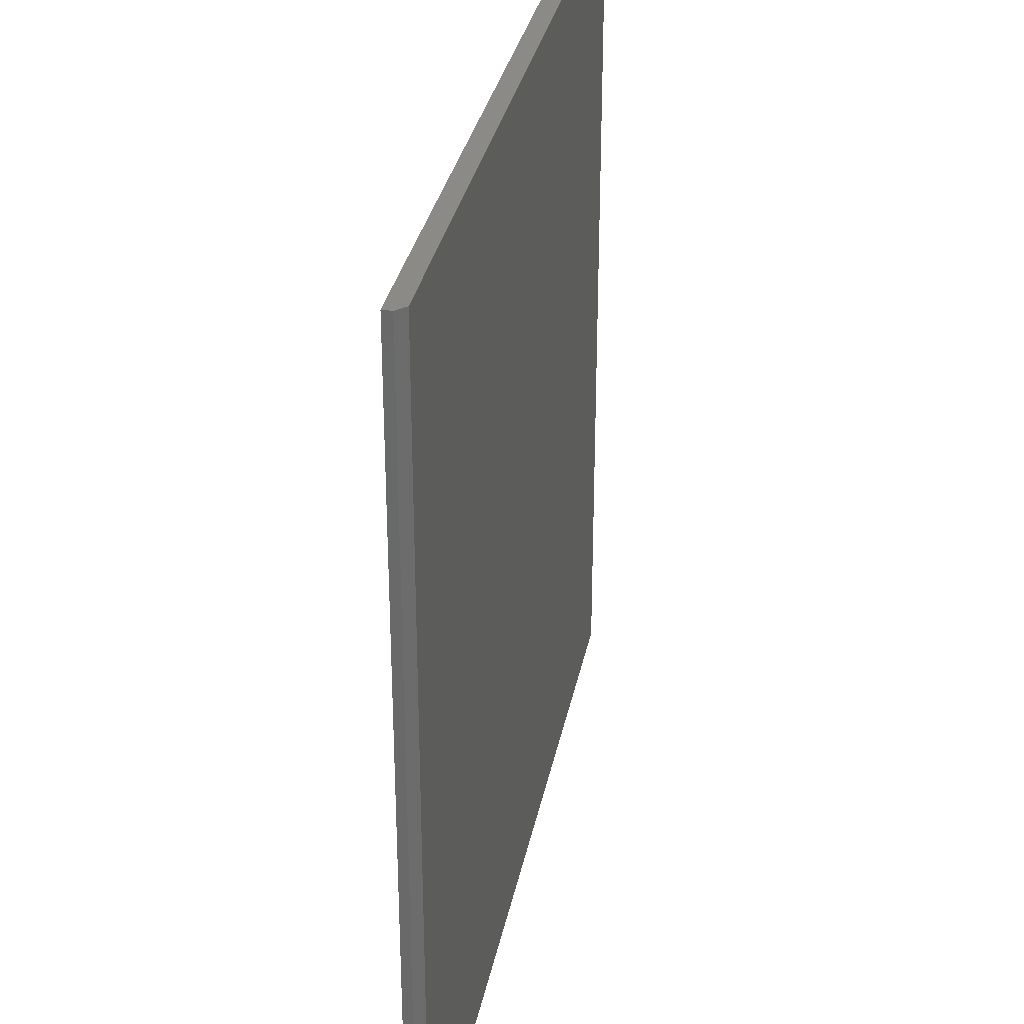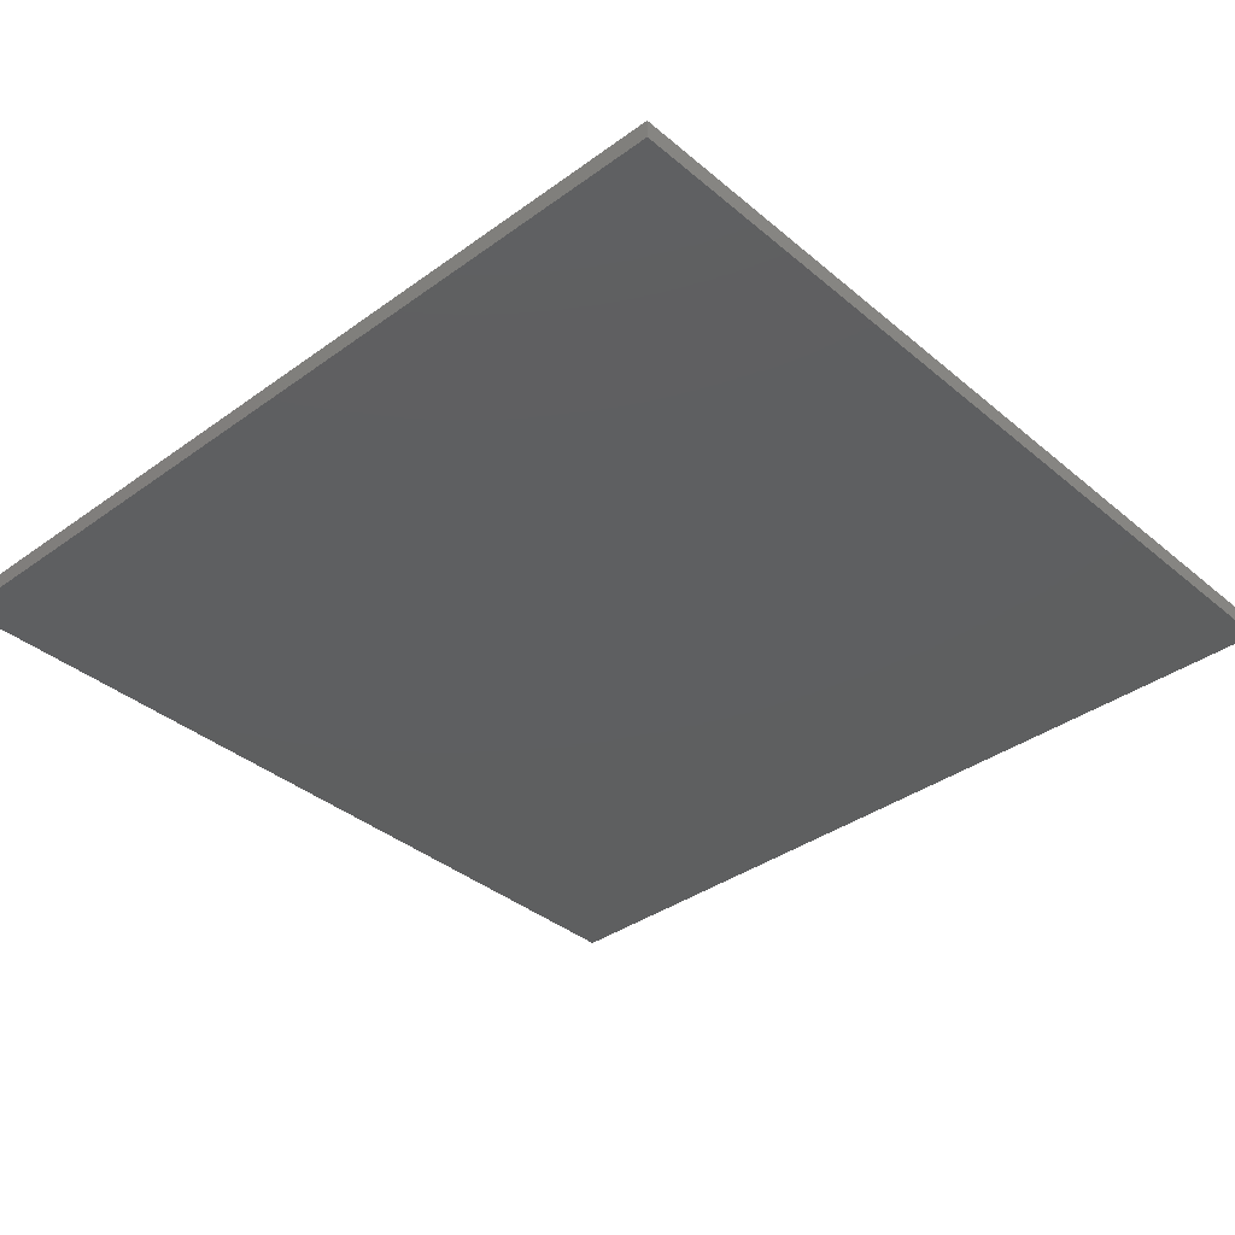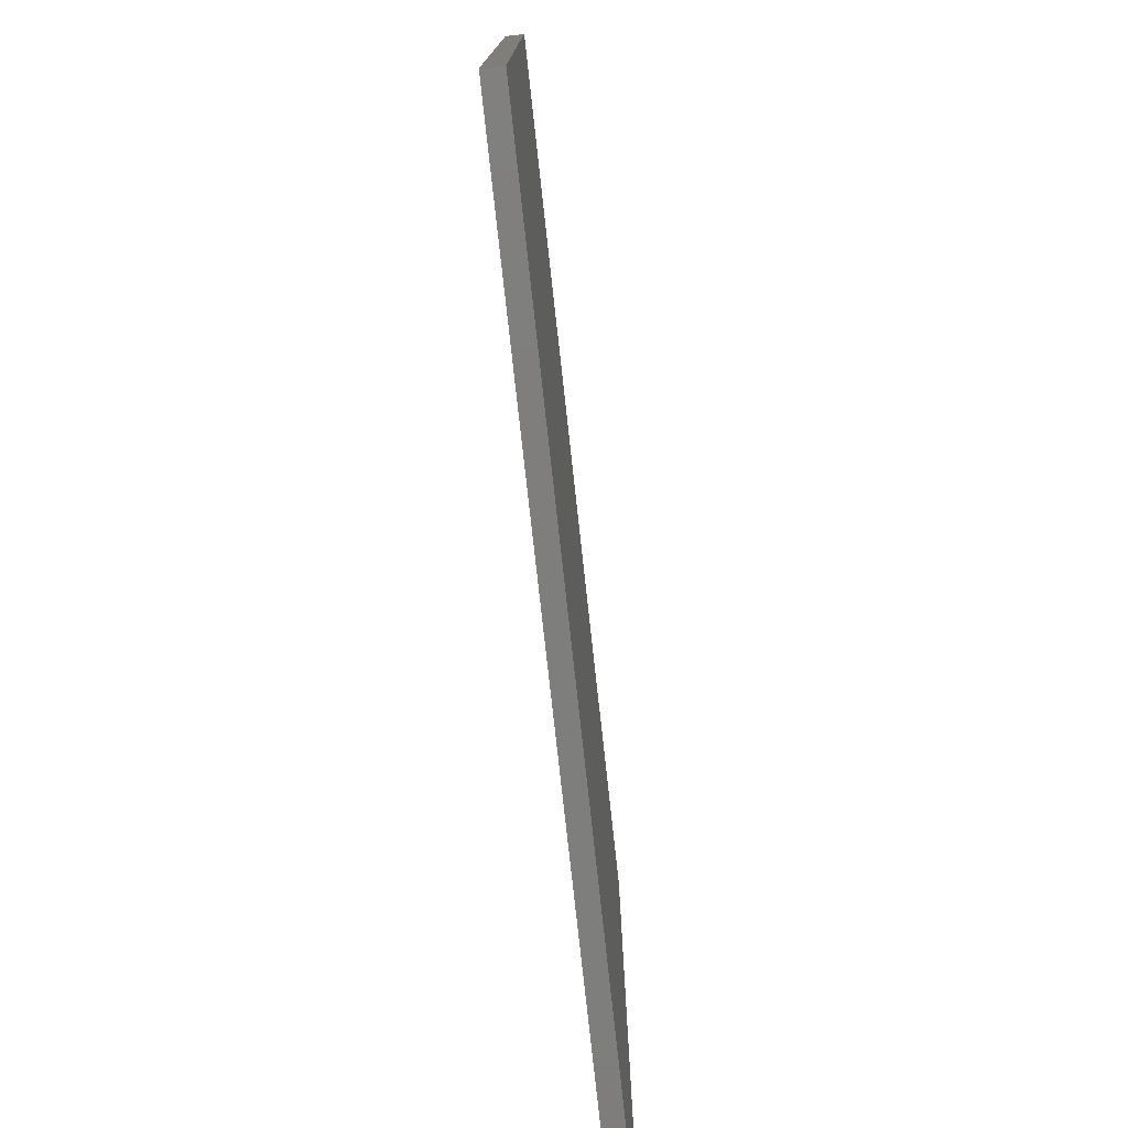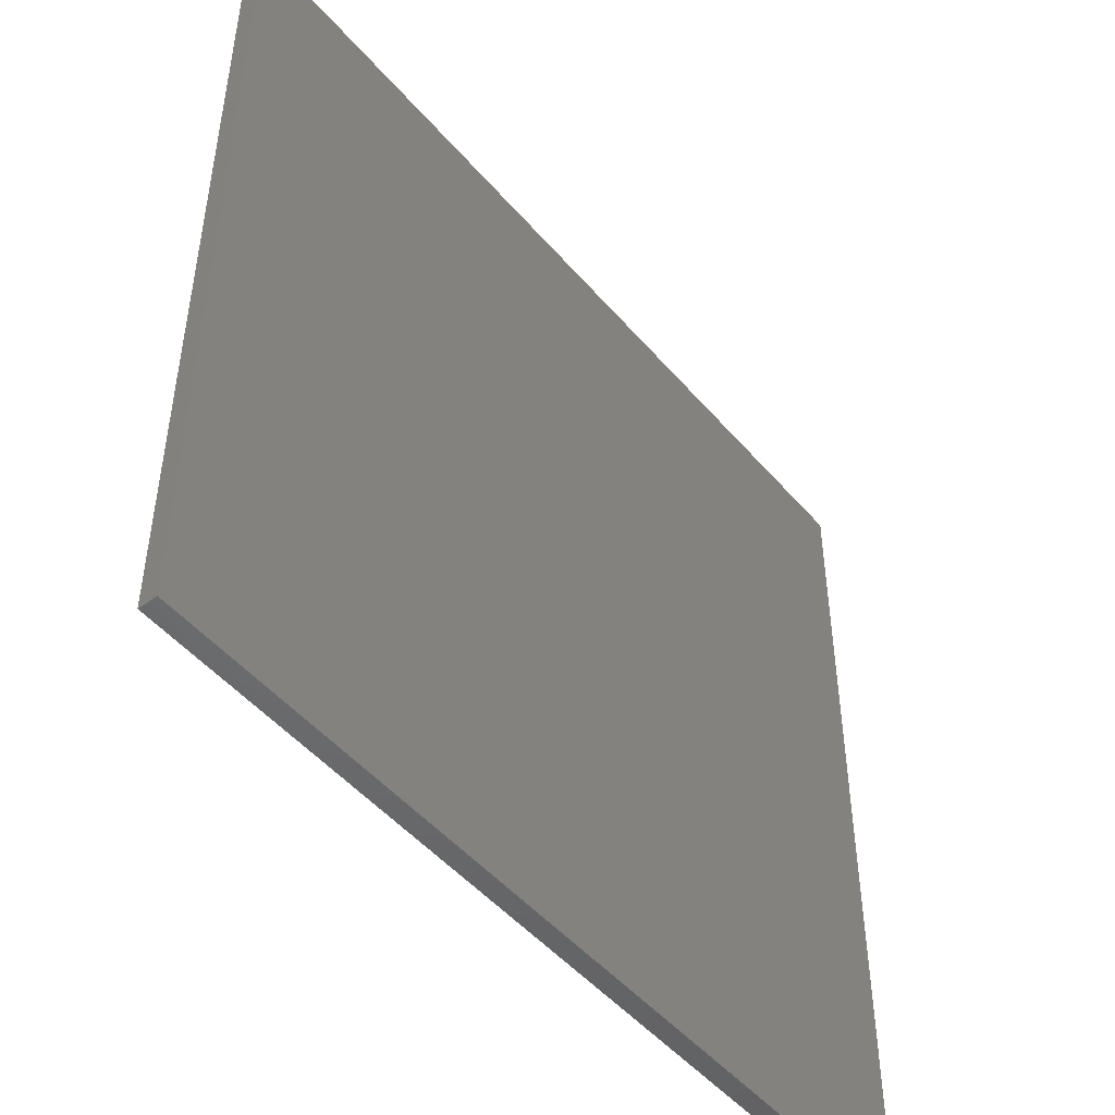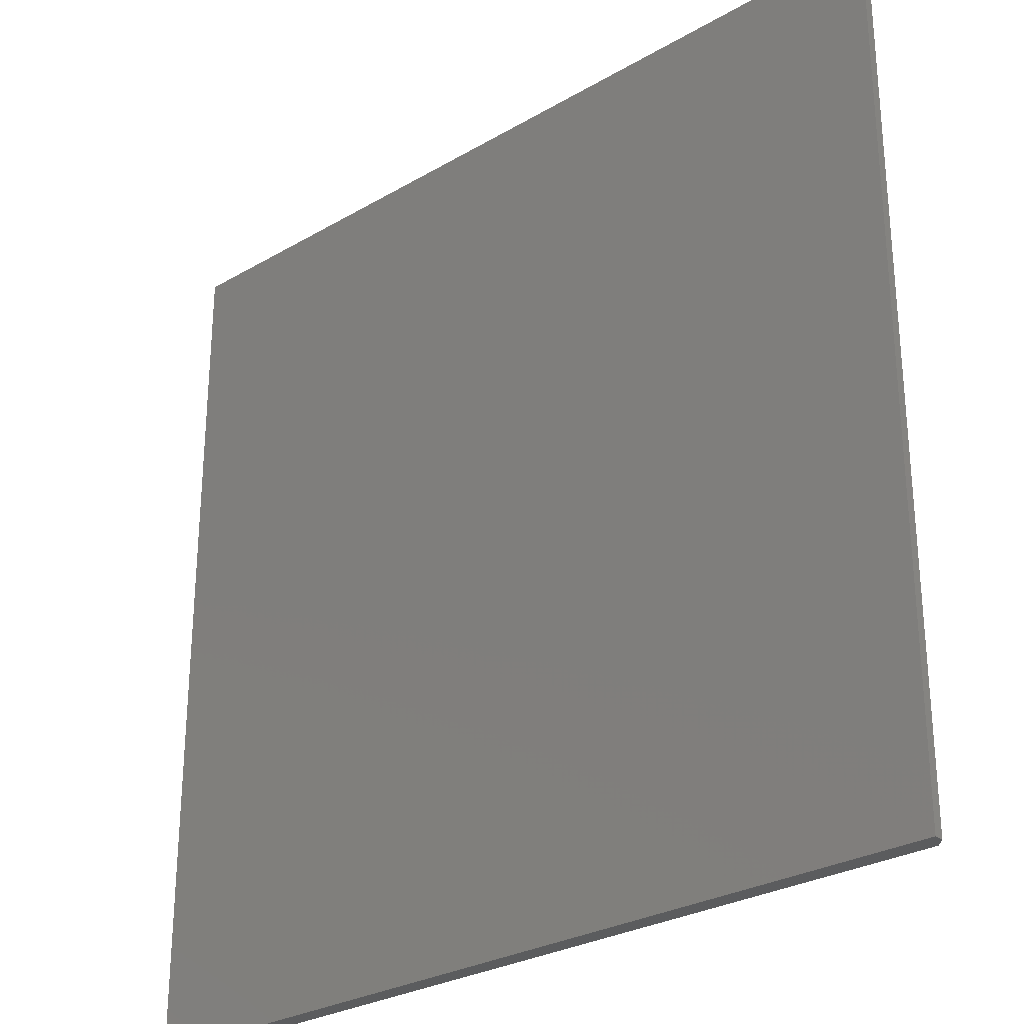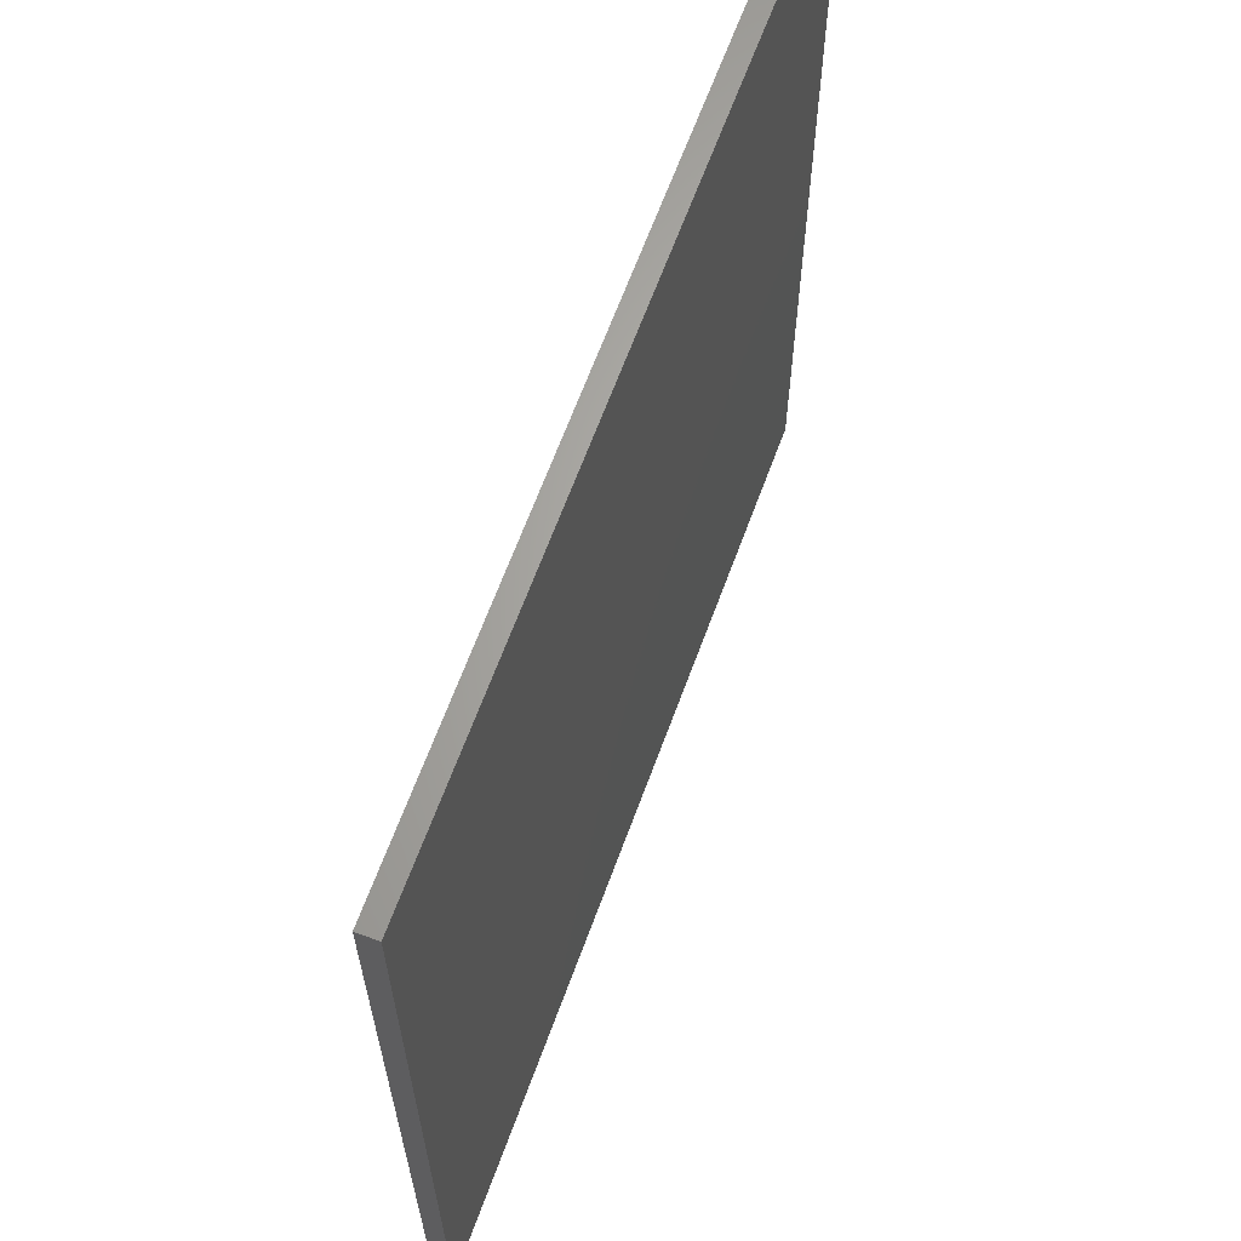
<metadata>
{"format":"stl","ext":"stl","renderer":"f3d","projection":"perspective","resolution":1024,"background":"white","views":[{"elev":32.1,"azim":101.1,"up":"+Y"},{"elev":-37.0,"azim":-47.1,"up":"+Z"},{"elev":-77.9,"azim":-83.7,"up":"+Y"},{"elev":-48.9,"azim":-51.4,"up":"+Y"},{"elev":-28.1,"azim":41.5,"up":"+Y"},{"elev":65.0,"azim":-69.9,"up":"+Y"}]}
</metadata>
<code>
# stl→obj: 10 verts, 16 faces
v -0.3828 -0.75 0.01579
v 0.3672 -0.75 0.007812
v 0.3672 -0.75 0.01579
v -0.3828 -0.75 0
v 0.3594 -0.75 -4.545e-17
v 0.3672 4.163e-17 0.01579
v 0.3672 4.163e-17 0.007812
v -0.3828 5.367e-35 0.01579
v -0.3828 0 0
v 0.3594 4.12e-17 -4.545e-17
f 1 2 3
f 1 4 2
f 2 4 5
f 6 7 8
f 7 9 8
f 10 9 7
f 7 6 2
f 2 6 3
f 9 10 4
f 4 10 5
f 10 7 5
f 5 7 2
f 8 9 1
f 1 9 4
f 6 8 3
f 3 8 1

</code>
